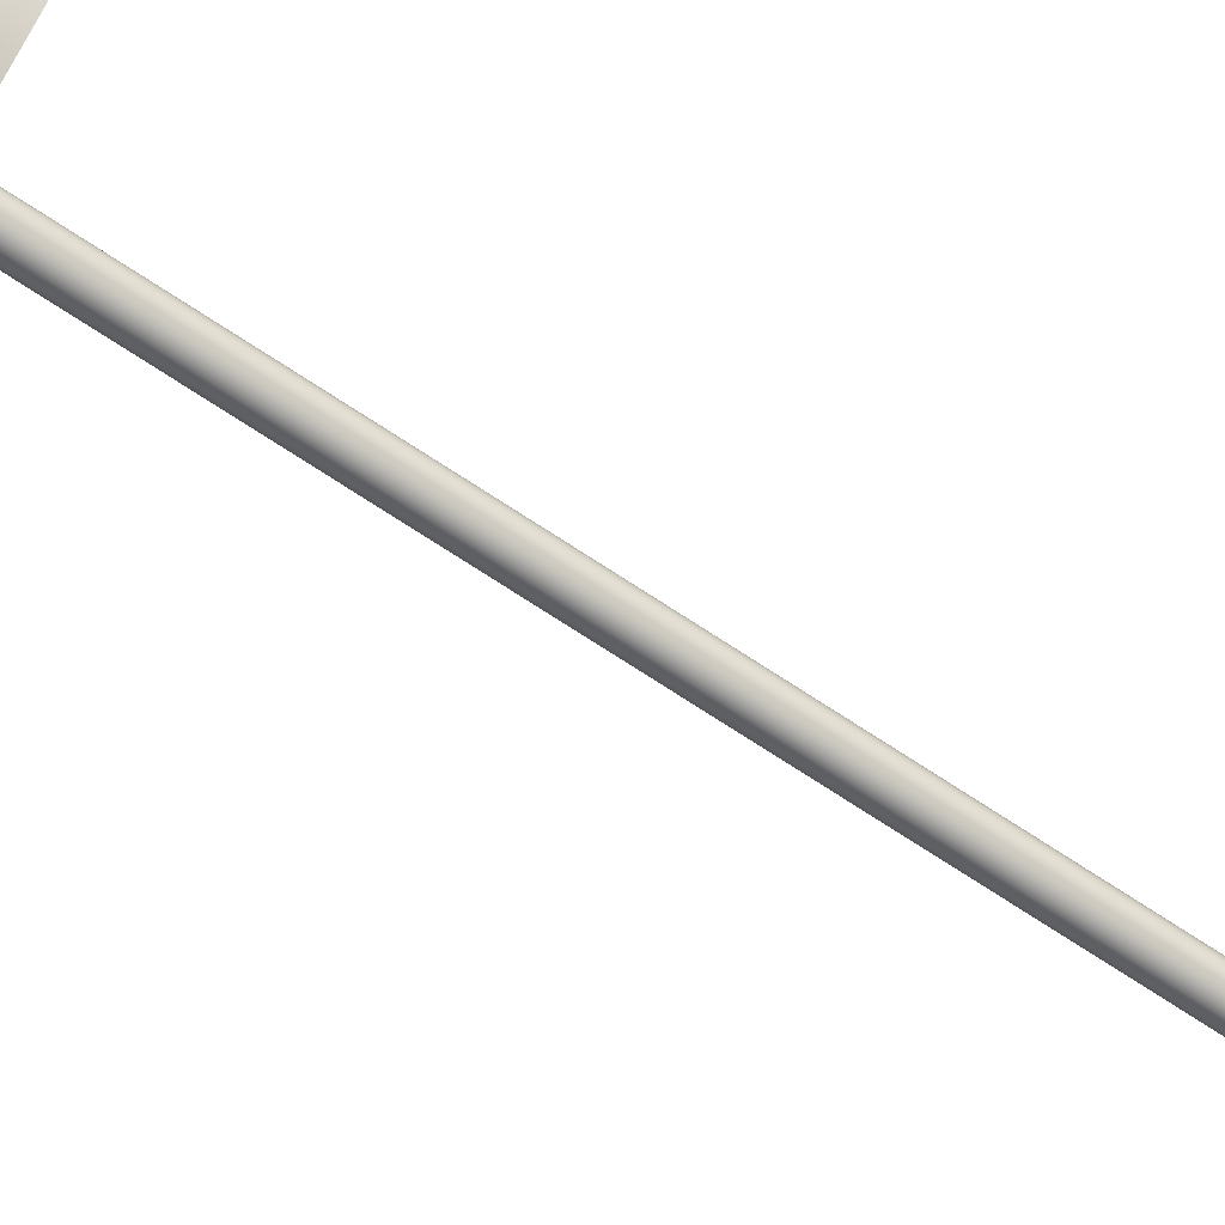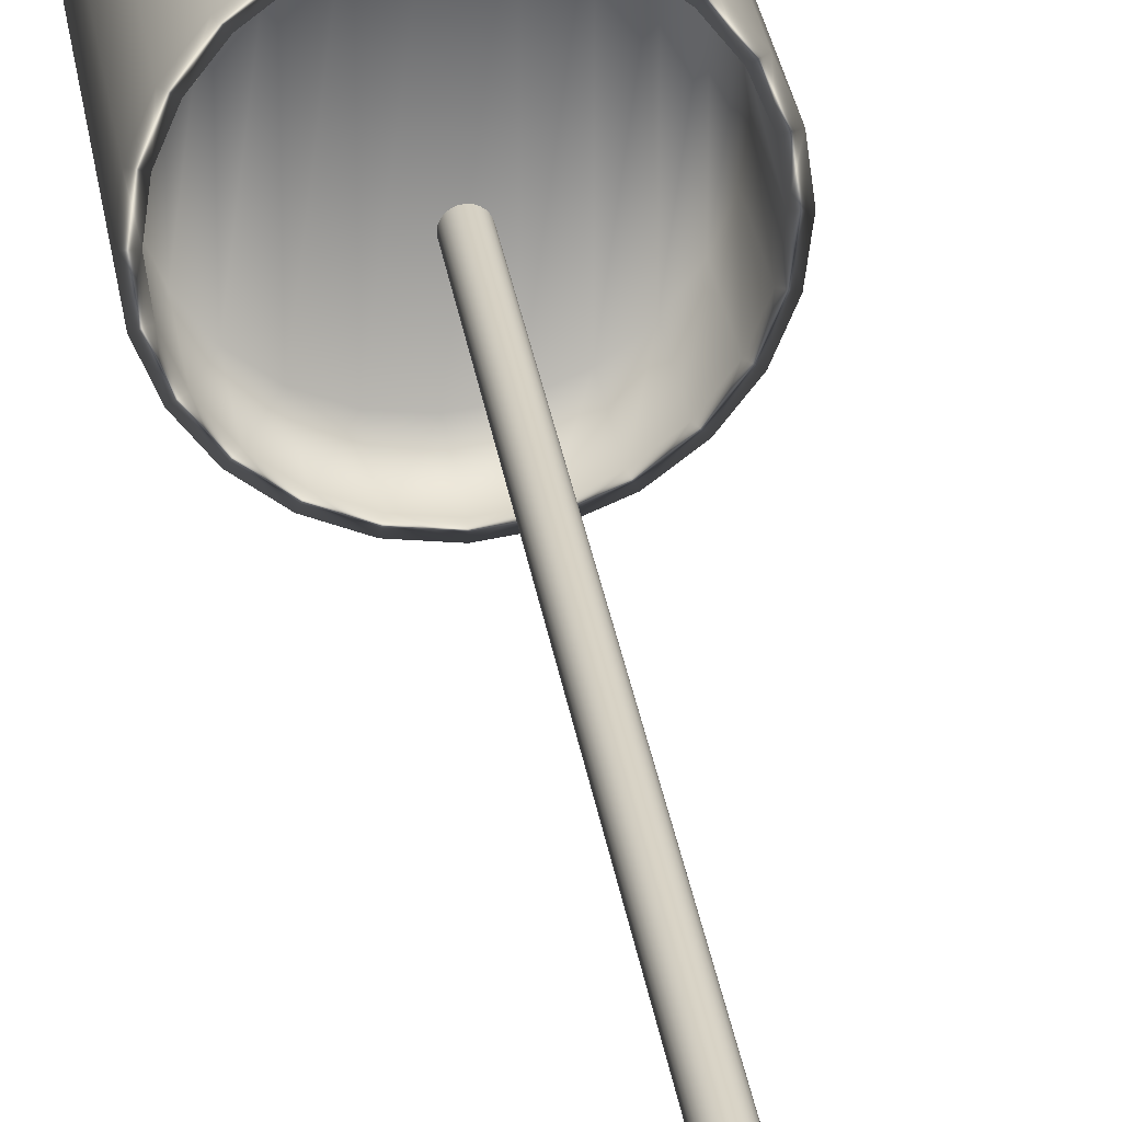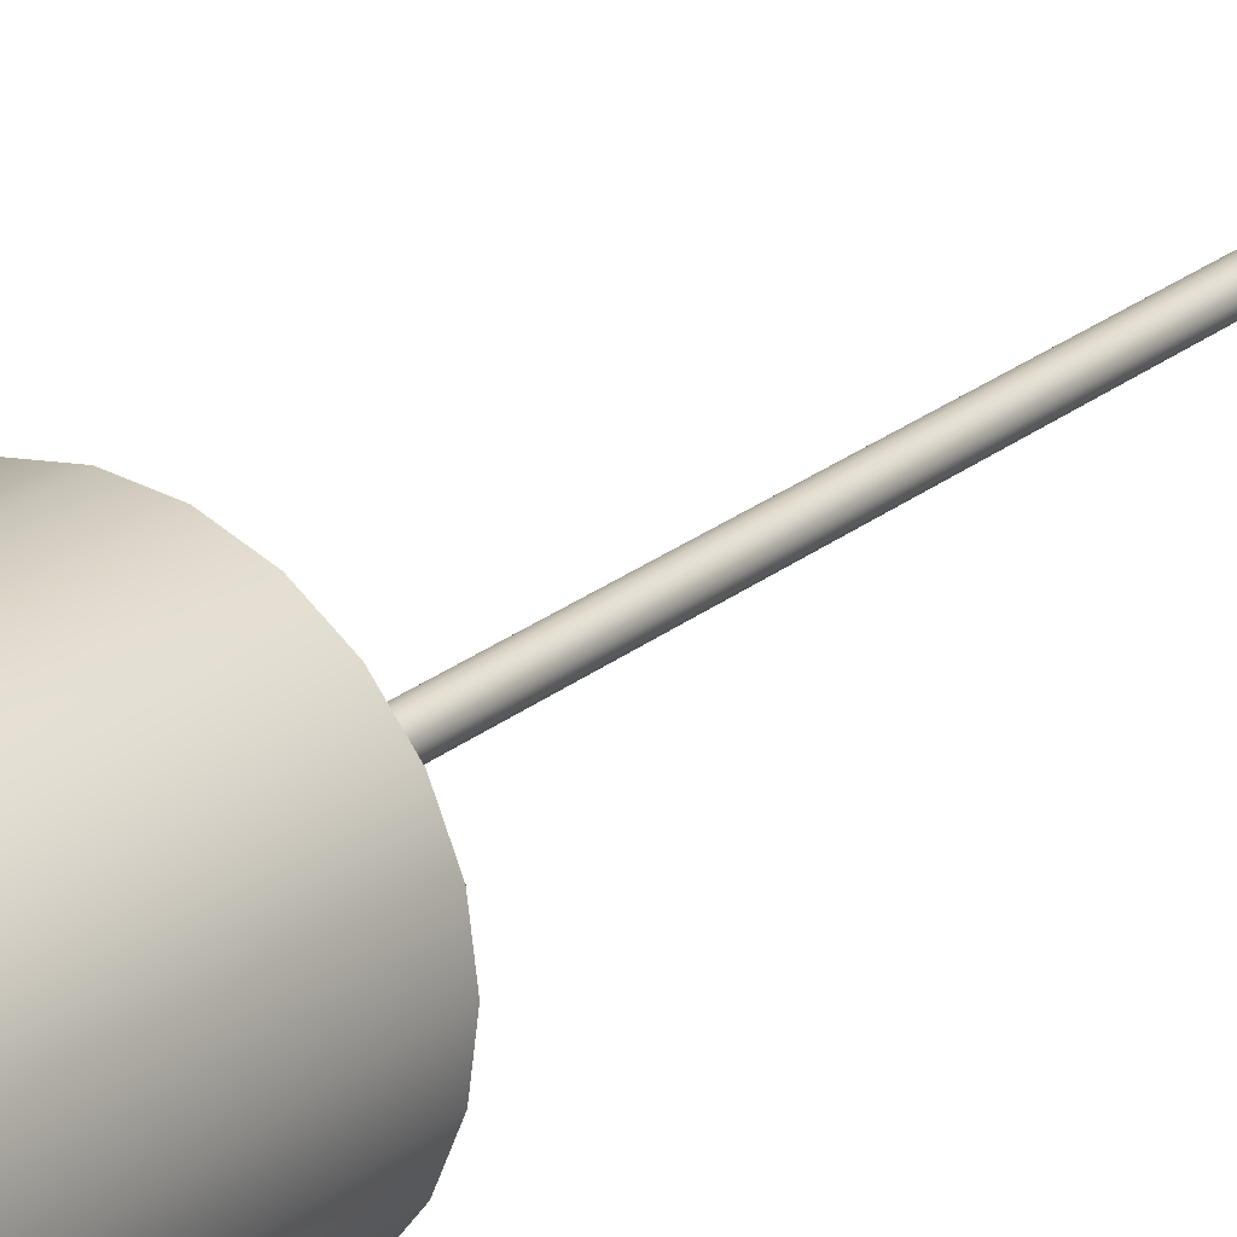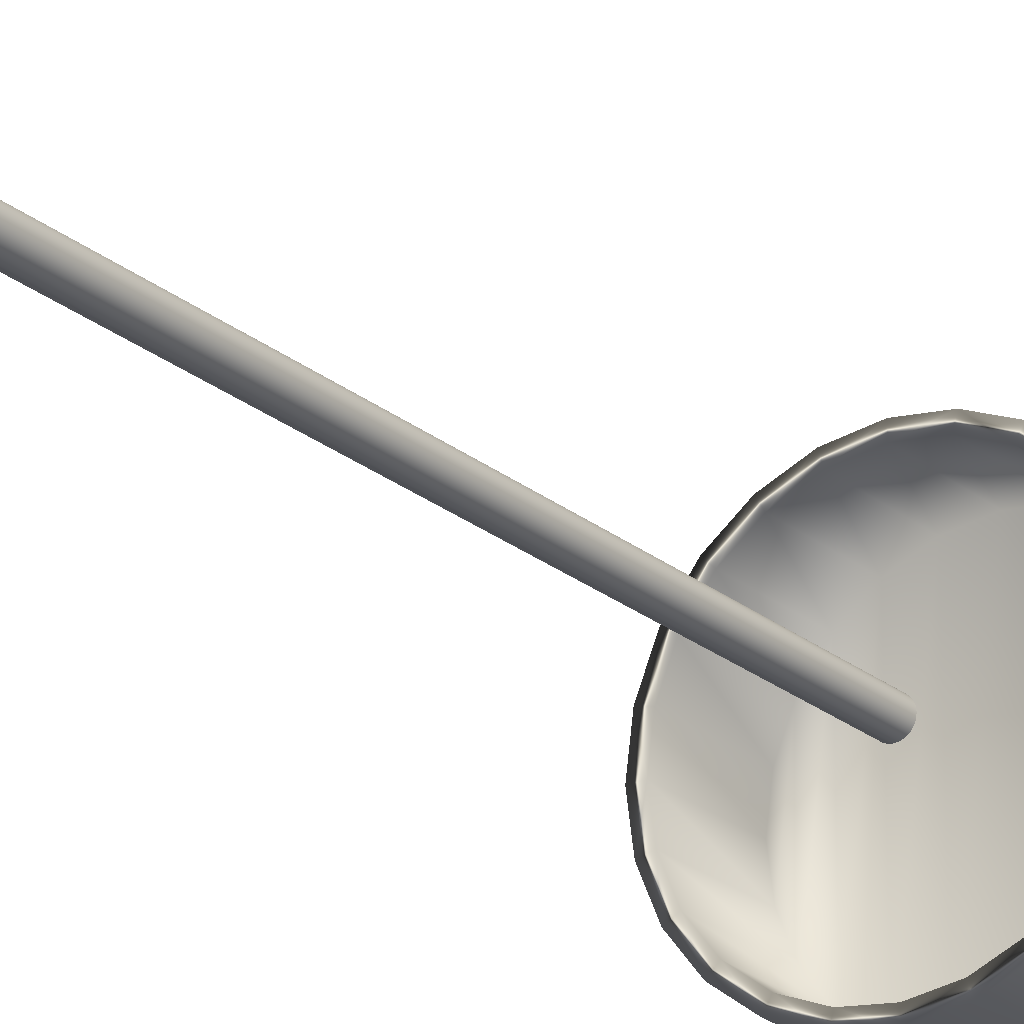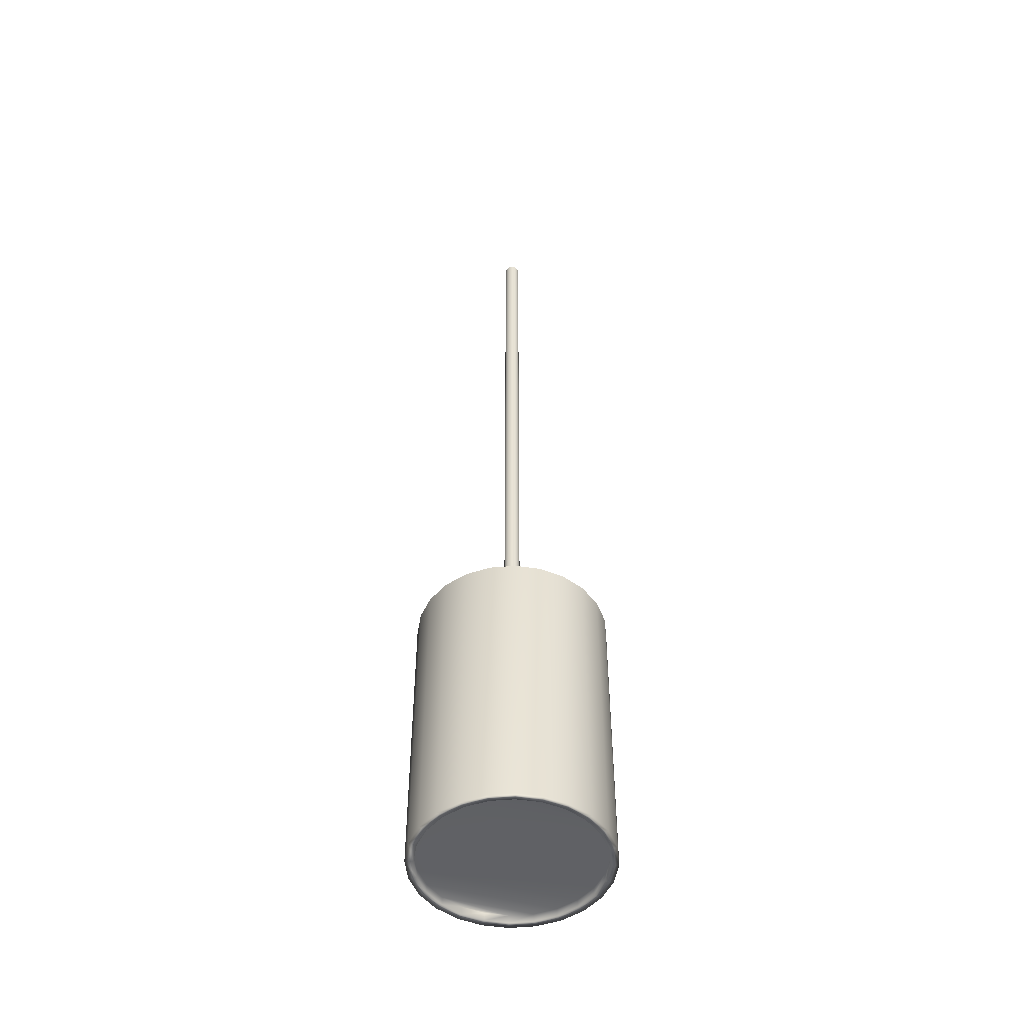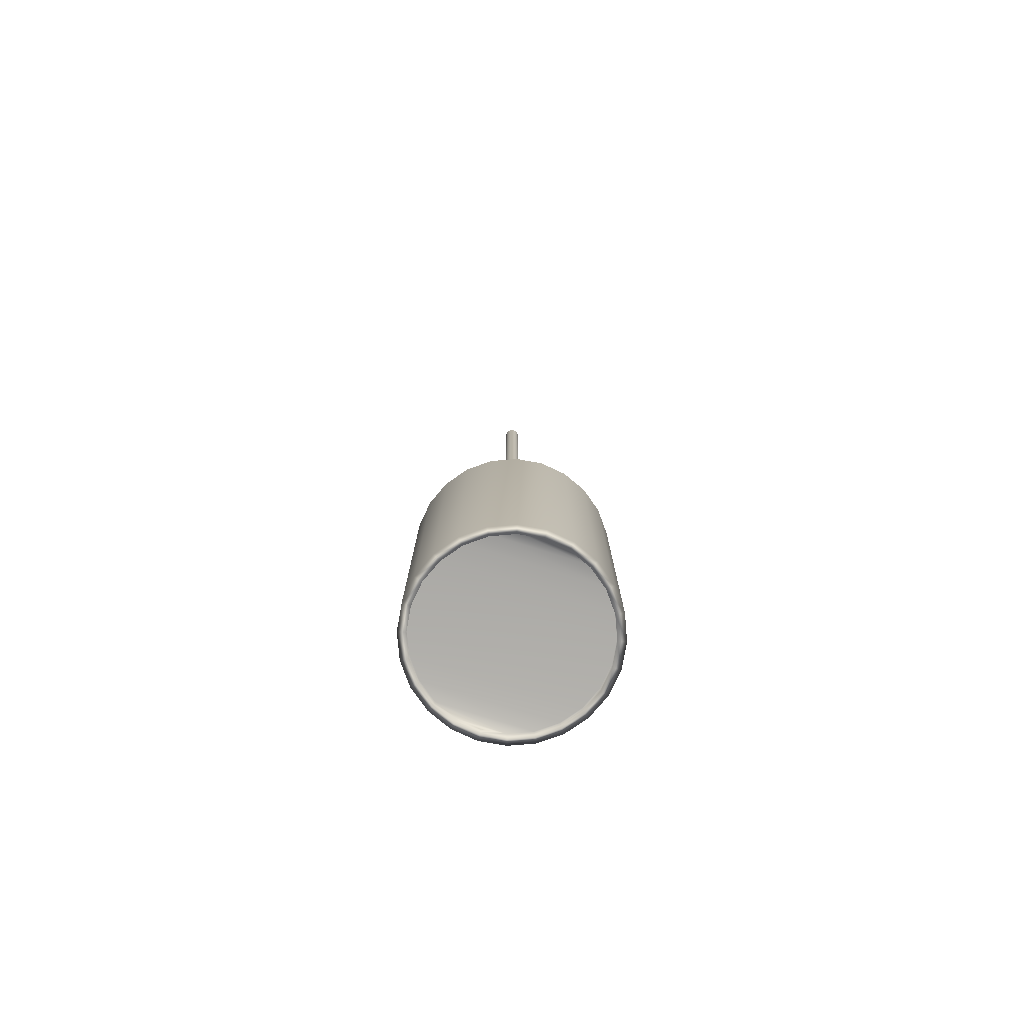
<metadata>
{"format":"obj","ext":"obj","renderer":"f3d","projection":"perspective","resolution":1024,"background":"white","views":[{"elev":-69.5,"azim":56.2,"up":"+Z"},{"elev":28.1,"azim":172.3,"up":"+Z"},{"elev":21.4,"azim":34.1,"up":"+Z"},{"elev":-22.8,"azim":-144.3,"up":"+Z"},{"elev":-49.2,"azim":73.2,"up":"+Y"},{"elev":-77.5,"azim":72.4,"up":"+Y"}]}
</metadata>
<code>
v -54.63 35.4 -122.1
v -54.63 35.4 -122.6
v -54.69 35.4 -122.1
v -54.69 35.4 -122.6
v -54.75 35.4 -122.1
v -54.75 35.4 -122.6
v -54.8 35.4 -122.2
v -54.8 35.4 -122.6
v -54.85 35.4 -122.2
v -54.85 35.4 -122.5
v -54.88 35.4 -122.2
v -54.88 35.4 -122.5
v -54.91 35.4 -122.3
v -54.91 35.4 -122.4
v -54.92 35.4 -122.4
v -54.57 35.4 -122.6
v -54.57 35.4 -122.2
v -54.52 35.4 -122.5
v -54.52 35.4 -122.2
v -54.49 35.4 -122.5
v -54.49 35.4 -122.2
v -54.46 35.4 -122.4
v -54.46 35.4 -122.3
v -54.46 35.4 -122.4
v -54.75 34.83 -122.1
v -54.75 34.83 -122.6
v -54.69 34.83 -122.1
v -54.69 34.83 -122.6
v -54.63 34.83 -122.1
v -54.63 34.83 -122.6
v -54.57 34.83 -122.2
v -54.57 34.83 -122.6
v -54.52 34.83 -122.2
v -54.52 34.83 -122.5
v -54.49 34.83 -122.2
v -54.49 34.83 -122.5
v -54.46 34.83 -122.3
v -54.46 34.83 -122.4
v -54.46 34.83 -122.4
v -54.8 34.83 -122.6
v -54.8 34.83 -122.2
v -54.85 34.83 -122.5
v -54.85 34.83 -122.2
v -54.88 34.83 -122.5
v -54.88 34.83 -122.2
v -54.91 34.83 -122.4
v -54.91 34.83 -122.3
v -54.92 34.83 -122.4
v -54.69 34.81 -122.6
v -54.75 34.81 -122.6
v -54.8 34.81 -122.6
v -54.85 34.81 -122.5
v -54.88 34.81 -122.5
v -54.91 34.81 -122.4
v -54.92 34.81 -122.4
v -54.91 34.81 -122.3
v -54.88 34.81 -122.2
v -54.85 34.81 -122.2
v -54.8 34.81 -122.2
v -54.75 34.81 -122.1
v -54.69 34.81 -122.1
v -54.69 35.56 -122.1
v -54.75 35.56 -122.1
v -54.8 35.56 -122.2
v -54.85 35.56 -122.2
v -54.88 35.56 -122.2
v -54.91 35.56 -122.3
v -54.92 35.56 -122.4
v -54.91 35.56 -122.4
v -54.88 35.56 -122.5
v -54.85 35.56 -122.5
v -54.8 35.56 -122.6
v -54.75 35.56 -122.6
v -54.69 35.56 -122.6
v -54.63 34.81 -122.1
v -54.57 34.81 -122.2
v -54.52 34.81 -122.2
v -54.49 34.81 -122.2
v -54.46 34.81 -122.3
v -54.46 34.81 -122.4
v -54.46 34.81 -122.4
v -54.49 34.81 -122.5
v -54.52 34.81 -122.5
v -54.57 34.81 -122.6
v -54.63 34.81 -122.6
v -54.69 35.56 -122.1
v -54.69 34.81 -122.1
v -54.62 35.56 -122.1
v -54.62 34.81 -122.1
v -54.56 35.56 -122.1
v -54.56 34.81 -122.1
v -54.51 35.56 -122.2
v -54.51 34.81 -122.2
v -54.47 35.56 -122.2
v -54.47 34.81 -122.2
v -54.44 35.56 -122.3
v -54.44 34.81 -122.3
v -54.44 35.56 -122.4
v -54.44 34.81 -122.4
v -54.44 35.56 -122.4
v -54.44 34.81 -122.4
v -54.47 35.56 -122.5
v -54.47 34.81 -122.5
v -54.51 35.56 -122.5
v -54.51 34.81 -122.5
v -54.56 35.56 -122.6
v -54.56 34.81 -122.6
v -54.62 35.56 -122.6
v -54.62 34.81 -122.6
v -54.69 35.56 -122.6
v -54.69 34.81 -122.6
v -54.63 35.56 -122.6
v -54.57 35.56 -122.6
v -54.52 35.56 -122.5
v -54.49 35.56 -122.5
v -54.46 35.56 -122.4
v -54.46 35.56 -122.4
v -54.46 35.56 -122.3
v -54.49 35.56 -122.2
v -54.52 35.56 -122.2
v -54.57 35.56 -122.2
v -54.63 35.56 -122.1
v -54.75 34.81 -122.1
v -54.81 34.81 -122.1
v -54.86 34.81 -122.2
v -54.9 34.81 -122.2
v -54.93 34.81 -122.3
v -54.94 34.81 -122.4
v -54.93 34.81 -122.4
v -54.9 34.81 -122.5
v -54.86 34.81 -122.5
v -54.81 34.81 -122.6
v -54.75 34.81 -122.6
v -54.75 35.56 -122.1
v -54.75 35.56 -122.6
v -54.81 35.56 -122.6
v -54.86 35.56 -122.5
v -54.9 35.56 -122.5
v -54.93 35.56 -122.4
v -54.94 35.56 -122.4
v -54.93 35.56 -122.3
v -54.9 35.56 -122.2
v -54.86 35.56 -122.2
v -54.81 35.56 -122.1
v -54.68 37.31 -122.3
v -54.68 37.31 -122.4
v -54.69 37.31 -122.3
v -54.69 37.31 -122.4
v -54.69 37.31 -122.3
v -54.69 37.31 -122.4
v -54.7 37.31 -122.3
v -54.7 37.31 -122.4
v -54.7 37.31 -122.3
v -54.7 37.31 -122.4
v -54.7 37.31 -122.4
v -54.7 37.31 -122.4
v -54.71 37.31 -122.4
v -54.71 37.31 -122.4
v -54.71 37.31 -122.4
v -54.68 37.31 -122.4
v -54.68 37.31 -122.3
v -54.67 37.31 -122.4
v -54.67 37.31 -122.3
v -54.67 37.31 -122.4
v -54.67 37.31 -122.4
v -54.67 37.31 -122.4
v -54.67 37.31 -122.4
v -54.67 37.31 -122.4
v -54.69 35.56 -122.3
v -54.68 35.56 -122.3
v -54.68 35.56 -122.3
v -54.67 35.56 -122.3
v -54.67 35.56 -122.4
v -54.67 35.56 -122.4
v -54.67 35.56 -122.4
v -54.67 35.56 -122.4
v -54.67 35.56 -122.4
v -54.67 35.56 -122.4
v -54.68 35.56 -122.4
v -54.68 35.56 -122.4
v -54.69 35.56 -122.4
v -54.69 35.56 -122.3
v -54.69 35.56 -122.4
v -54.7 35.56 -122.4
v -54.7 35.56 -122.3
v -54.7 35.56 -122.4
v -54.7 35.56 -122.3
v -54.7 35.56 -122.4
v -54.7 35.56 -122.4
v -54.71 35.56 -122.4
v -54.71 35.56 -122.4
v -54.71 35.56 -122.4
f 1 2 3
f 3 2 4
f 3 4 5
f 5 4 6
f 5 6 7
f 7 6 8
f 7 8 9
f 9 8 10
f 9 10 11
f 11 10 12
f 11 12 13
f 13 12 14
f 13 14 15
f 2 1 16
f 16 1 17
f 16 17 18
f 18 17 19
f 18 19 20
f 20 19 21
f 20 21 22
f 22 21 23
f 22 23 24
f 25 26 27
f 27 26 28
f 27 28 29
f 29 28 30
f 29 30 31
f 31 30 32
f 31 32 33
f 33 32 34
f 33 34 35
f 35 34 36
f 35 36 37
f 37 36 38
f 37 38 39
f 26 25 40
f 40 25 41
f 40 41 42
f 42 41 43
f 42 43 44
f 44 43 45
f 44 45 46
f 46 45 47
f 46 47 48
f 49 28 50
f 50 28 26
f 50 26 51
f 51 26 40
f 51 40 52
f 52 40 42
f 52 42 53
f 53 42 44
f 53 44 54
f 54 44 46
f 54 46 55
f 55 46 48
f 55 48 56
f 56 48 47
f 56 47 57
f 57 47 45
f 57 45 58
f 58 45 43
f 58 43 59
f 59 43 41
f 59 41 60
f 60 41 25
f 60 25 61
f 61 25 27
f 62 3 63
f 63 3 5
f 63 5 64
f 64 5 7
f 64 7 65
f 65 7 9
f 65 9 66
f 66 9 11
f 66 11 67
f 67 11 13
f 67 13 68
f 68 13 15
f 68 15 69
f 69 15 14
f 69 14 70
f 70 14 12
f 70 12 71
f 71 12 10
f 71 10 72
f 72 10 8
f 72 8 73
f 73 8 6
f 73 6 74
f 74 6 4
f 61 27 75
f 75 27 29
f 75 29 76
f 76 29 31
f 76 31 77
f 77 31 33
f 77 33 78
f 78 33 35
f 78 35 79
f 79 35 37
f 79 37 80
f 80 37 39
f 80 39 81
f 81 39 38
f 81 38 82
f 82 38 36
f 82 36 83
f 83 36 34
f 83 34 84
f 84 34 32
f 84 32 85
f 85 32 30
f 85 30 49
f 49 30 28
f 86 87 88
f 88 87 89
f 88 89 90
f 90 89 91
f 90 91 92
f 92 91 93
f 92 93 94
f 94 93 95
f 94 95 96
f 96 95 97
f 96 97 98
f 98 97 99
f 98 99 100
f 100 99 101
f 100 101 102
f 102 101 103
f 102 103 104
f 104 103 105
f 104 105 106
f 106 105 107
f 106 107 108
f 108 107 109
f 108 109 110
f 110 109 111
f 74 4 112
f 112 4 2
f 112 2 113
f 113 2 16
f 113 16 114
f 114 16 18
f 114 18 115
f 115 18 20
f 115 20 116
f 116 20 22
f 116 22 117
f 117 22 24
f 117 24 118
f 118 24 23
f 118 23 119
f 119 23 21
f 119 21 120
f 120 21 19
f 120 19 121
f 121 19 17
f 121 17 122
f 122 17 1
f 122 1 62
f 62 1 3
f 123 60 87
f 87 60 61
f 87 61 75
f 60 123 59
f 59 123 124
f 59 124 58
f 58 124 125
f 58 125 57
f 57 125 126
f 57 126 56
f 56 126 127
f 56 127 55
f 55 127 128
f 55 128 129
f 55 129 54
f 54 129 130
f 54 130 53
f 53 130 131
f 53 131 52
f 52 131 132
f 52 132 51
f 51 132 133
f 51 133 50
f 50 133 49
f 49 133 111
f 49 111 85
f 85 111 109
f 85 109 84
f 84 109 107
f 84 107 83
f 83 107 105
f 83 105 82
f 82 105 103
f 82 103 81
f 81 103 101
f 81 101 80
f 80 101 99
f 80 99 97
f 80 97 79
f 79 97 95
f 79 95 78
f 78 95 93
f 78 93 77
f 77 93 91
f 77 91 76
f 76 91 89
f 76 89 75
f 75 89 87
f 88 122 86
f 86 122 62
f 86 62 134
f 134 62 63
f 134 63 64
f 122 88 121
f 121 88 90
f 121 90 120
f 120 90 92
f 120 92 119
f 119 92 94
f 119 94 118
f 118 94 96
f 118 96 117
f 117 96 98
f 117 98 100
f 117 100 116
f 116 100 102
f 116 102 115
f 115 102 104
f 115 104 114
f 114 104 106
f 114 106 113
f 113 106 108
f 113 108 112
f 112 108 110
f 112 110 74
f 74 110 73
f 73 110 135
f 73 135 72
f 72 135 136
f 72 136 71
f 71 136 137
f 71 137 70
f 70 137 138
f 70 138 69
f 69 138 139
f 69 139 68
f 68 139 140
f 68 140 141
f 68 141 67
f 67 141 142
f 67 142 66
f 66 142 143
f 66 143 65
f 65 143 144
f 65 144 64
f 64 144 134
f 110 111 135
f 135 111 133
f 135 133 136
f 136 133 132
f 136 132 137
f 137 132 131
f 137 131 138
f 138 131 130
f 138 130 139
f 139 130 129
f 139 129 140
f 140 129 128
f 140 128 141
f 141 128 127
f 141 127 142
f 142 127 126
f 142 126 143
f 143 126 125
f 143 125 144
f 144 125 124
f 144 124 134
f 134 124 123
f 134 123 86
f 86 123 87
f 145 146 147
f 147 146 148
f 147 148 149
f 149 148 150
f 149 150 151
f 151 150 152
f 151 152 153
f 153 152 154
f 153 154 155
f 155 154 156
f 155 156 157
f 157 156 158
f 157 158 159
f 146 145 160
f 160 145 161
f 160 161 162
f 162 161 163
f 162 163 164
f 164 163 165
f 164 165 166
f 166 165 167
f 166 167 168
f 147 169 145
f 145 169 170
f 145 170 161
f 161 170 171
f 161 171 163
f 163 171 172
f 163 172 165
f 165 172 173
f 165 173 167
f 167 173 174
f 167 174 168
f 168 174 175
f 168 175 166
f 166 175 176
f 166 176 164
f 164 176 177
f 164 177 162
f 162 177 178
f 162 178 160
f 160 178 179
f 160 179 146
f 146 179 180
f 146 180 148
f 148 180 181
f 182 183 169
f 169 183 181
f 169 181 170
f 170 181 180
f 170 180 171
f 171 180 179
f 171 179 172
f 172 179 178
f 172 178 173
f 173 178 177
f 173 177 174
f 174 177 176
f 174 176 175
f 183 182 184
f 184 182 185
f 184 185 186
f 186 185 187
f 186 187 188
f 188 187 189
f 188 189 190
f 190 189 191
f 190 191 192
f 148 181 150
f 150 181 183
f 150 183 152
f 152 183 184
f 152 184 154
f 154 184 186
f 154 186 156
f 156 186 188
f 156 188 158
f 158 188 190
f 158 190 159
f 159 190 192
f 159 192 157
f 157 192 191
f 157 191 155
f 155 191 189
f 155 189 153
f 153 189 187
f 153 187 151
f 151 187 185
f 151 185 149
f 149 185 182
f 149 182 147
f 147 182 169

</code>
